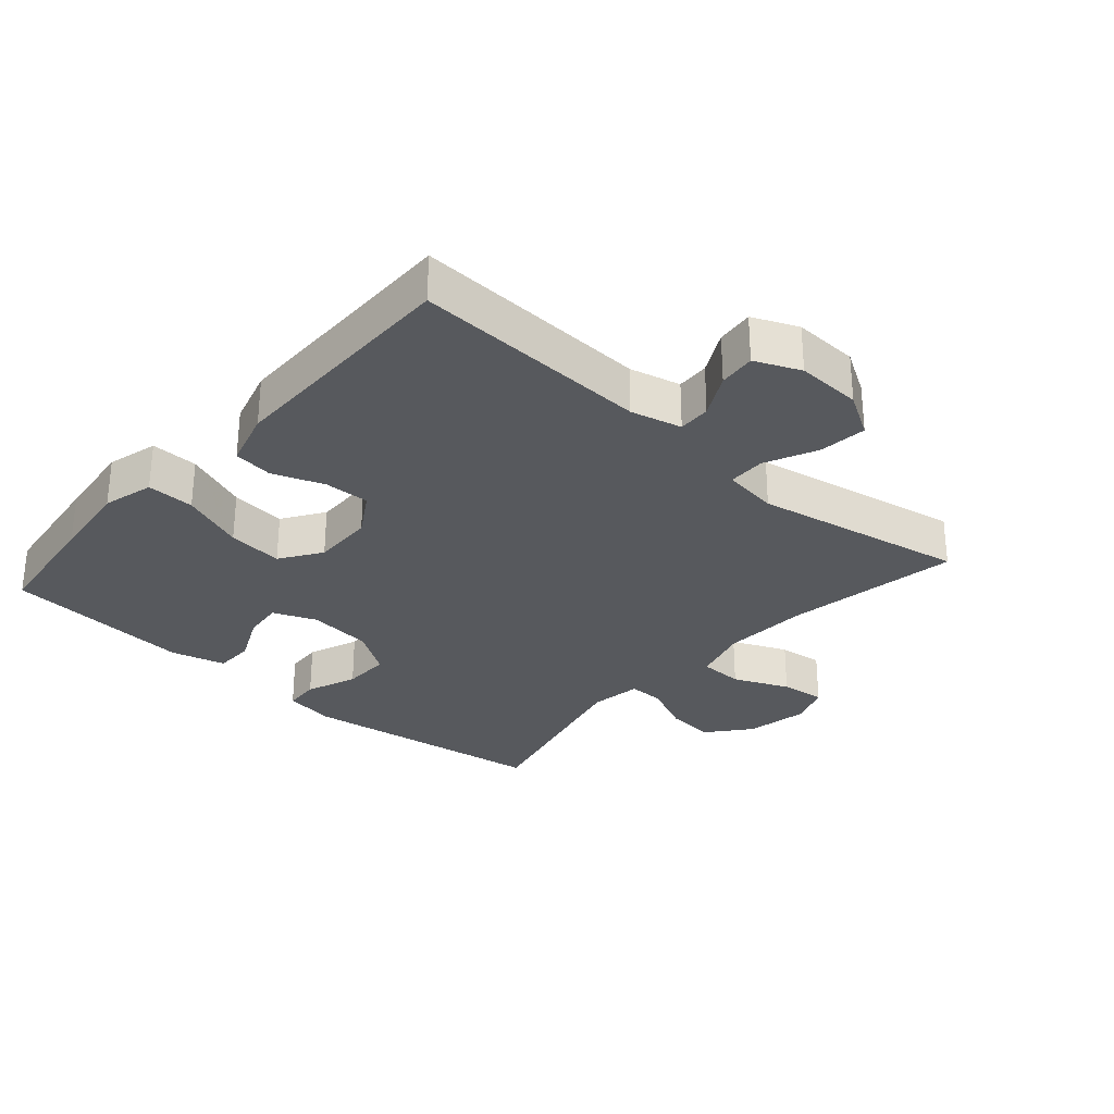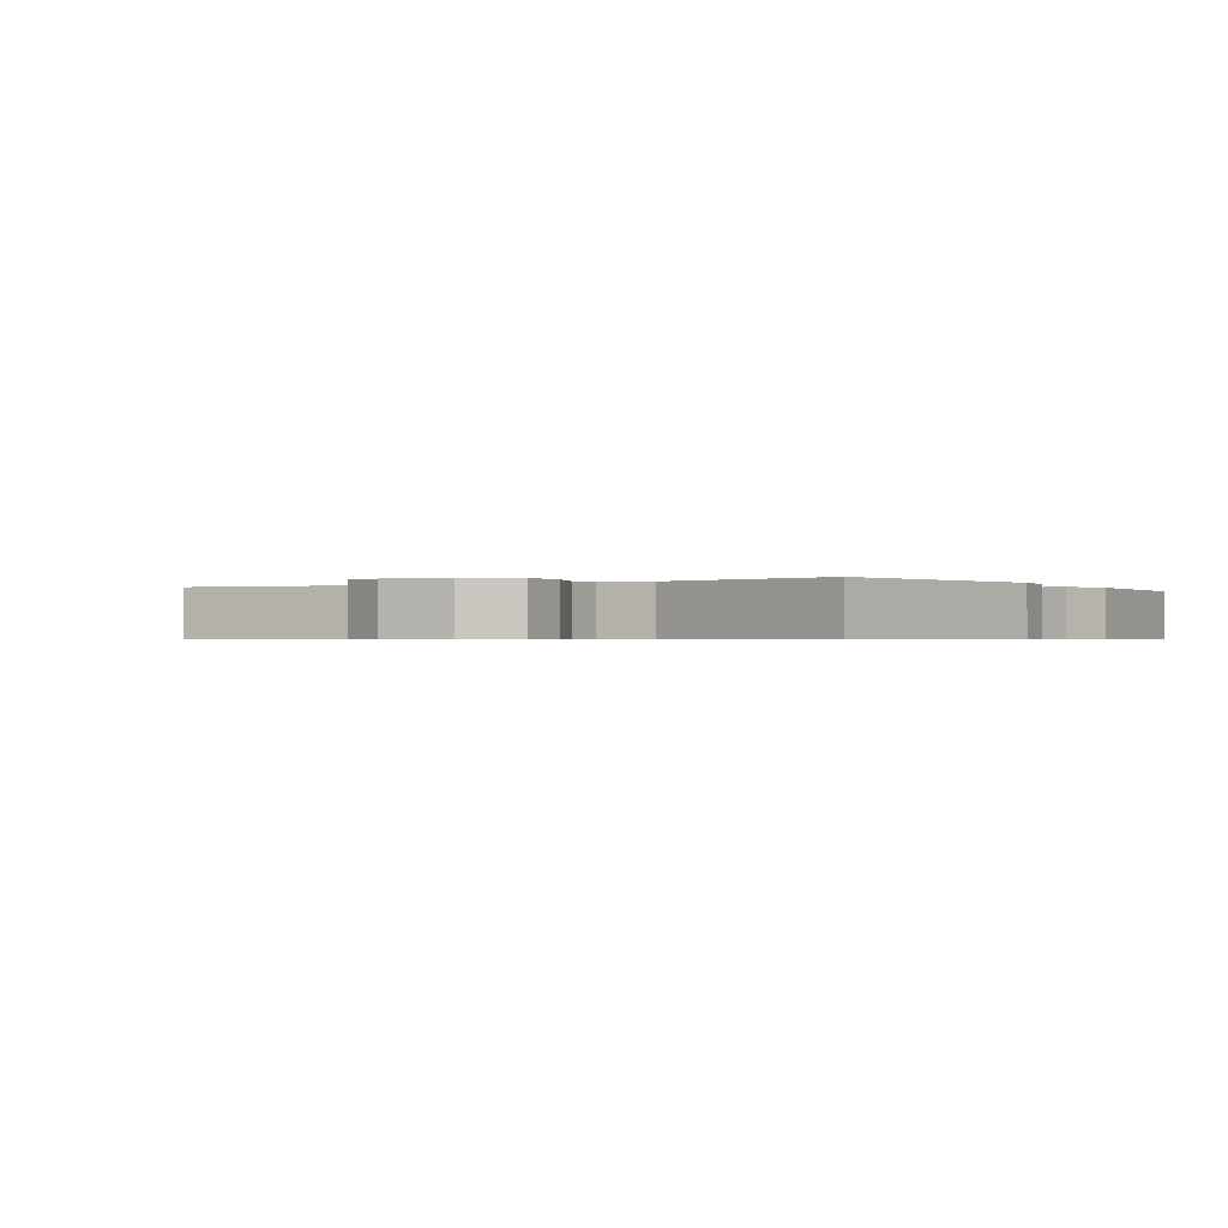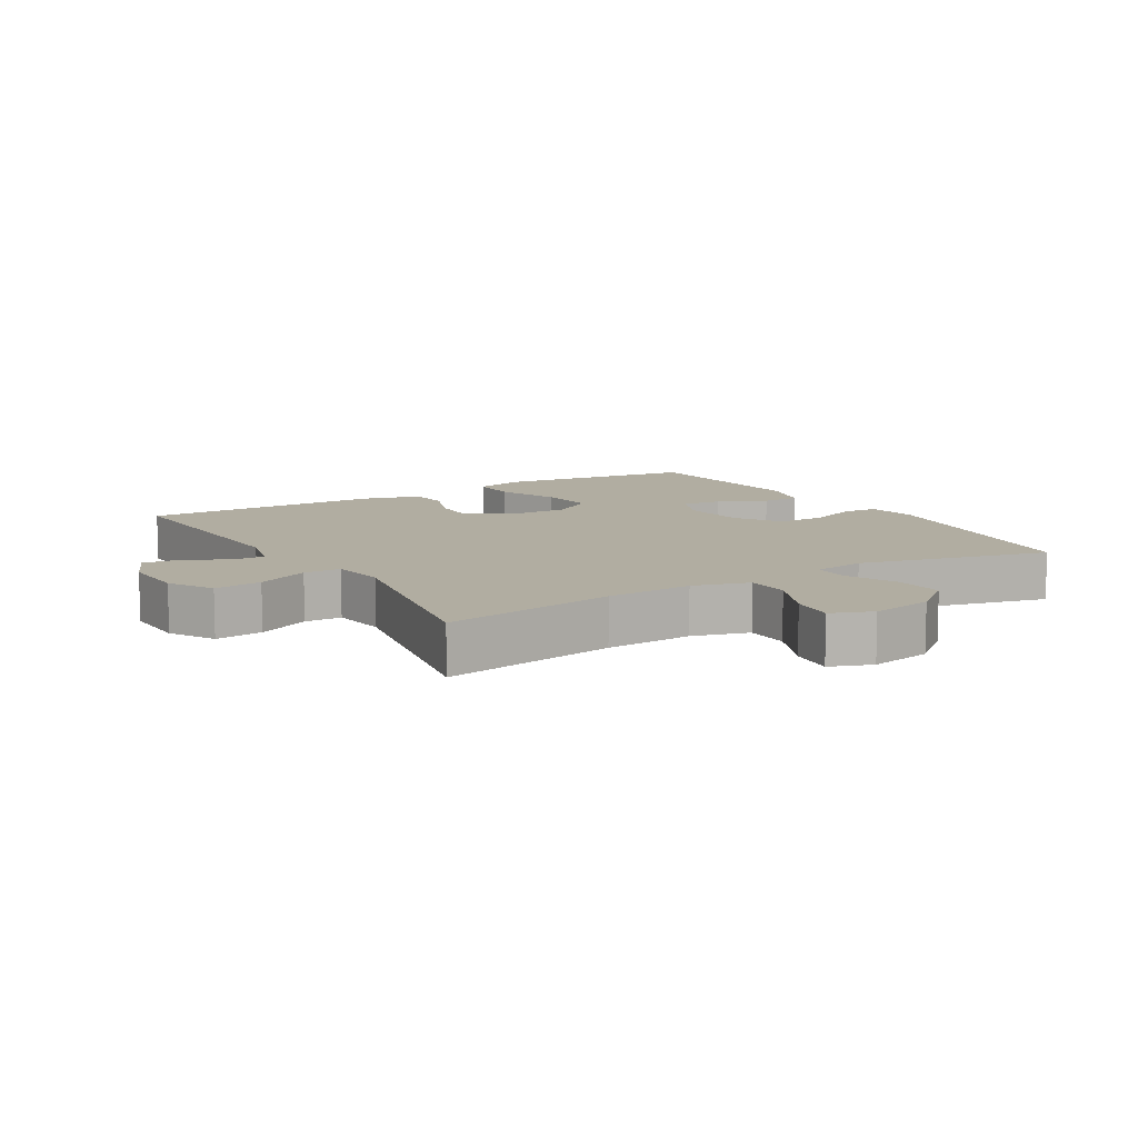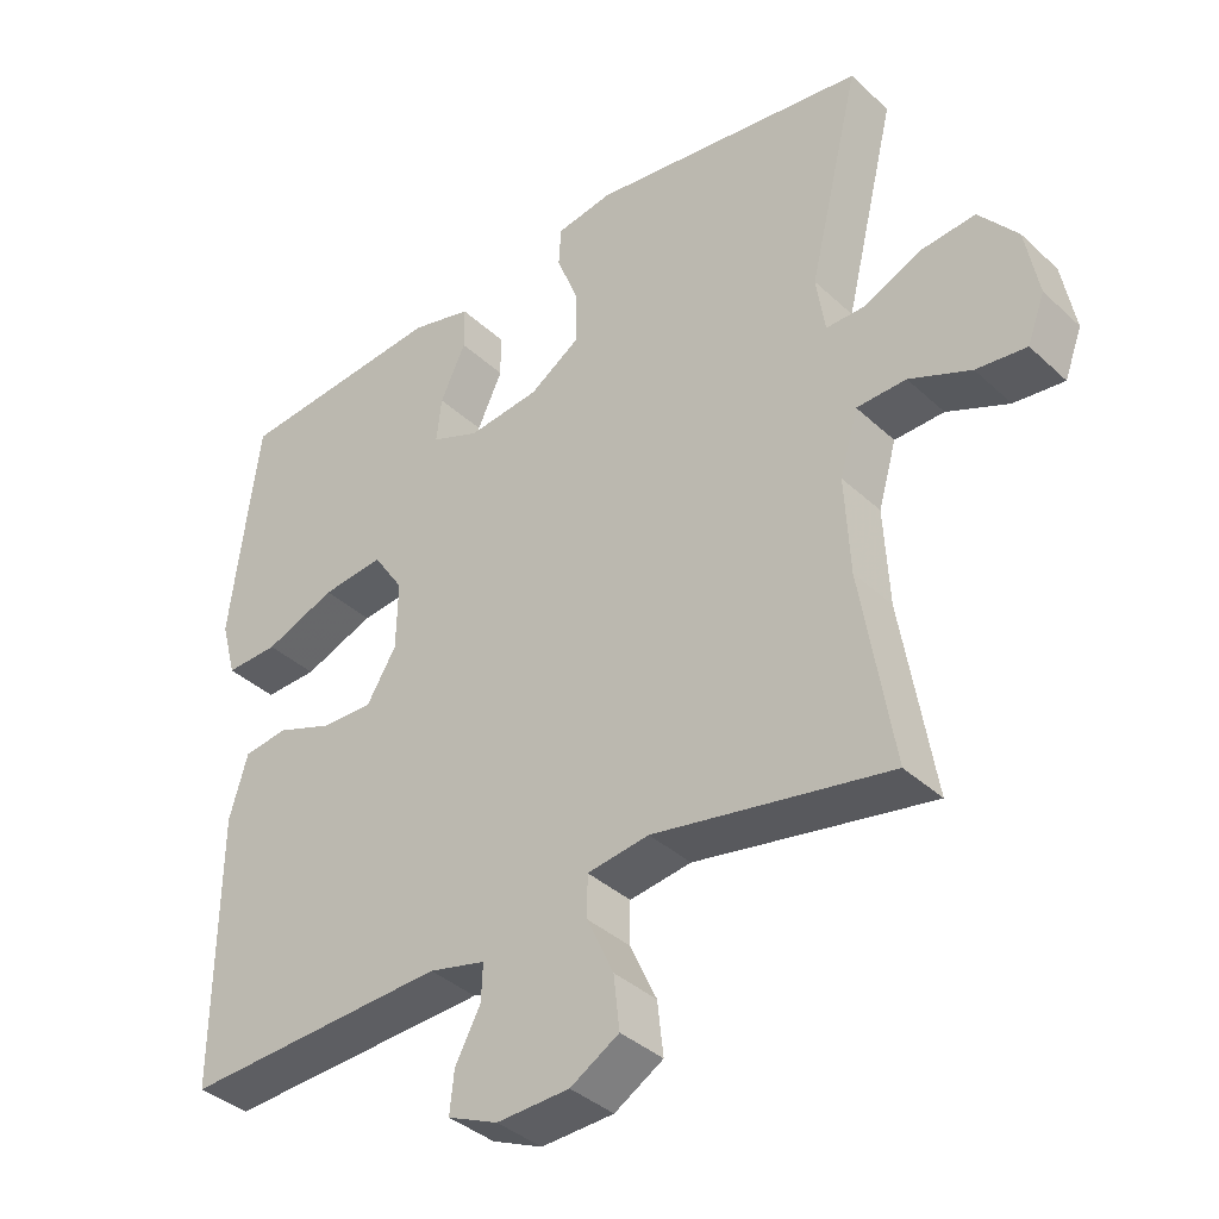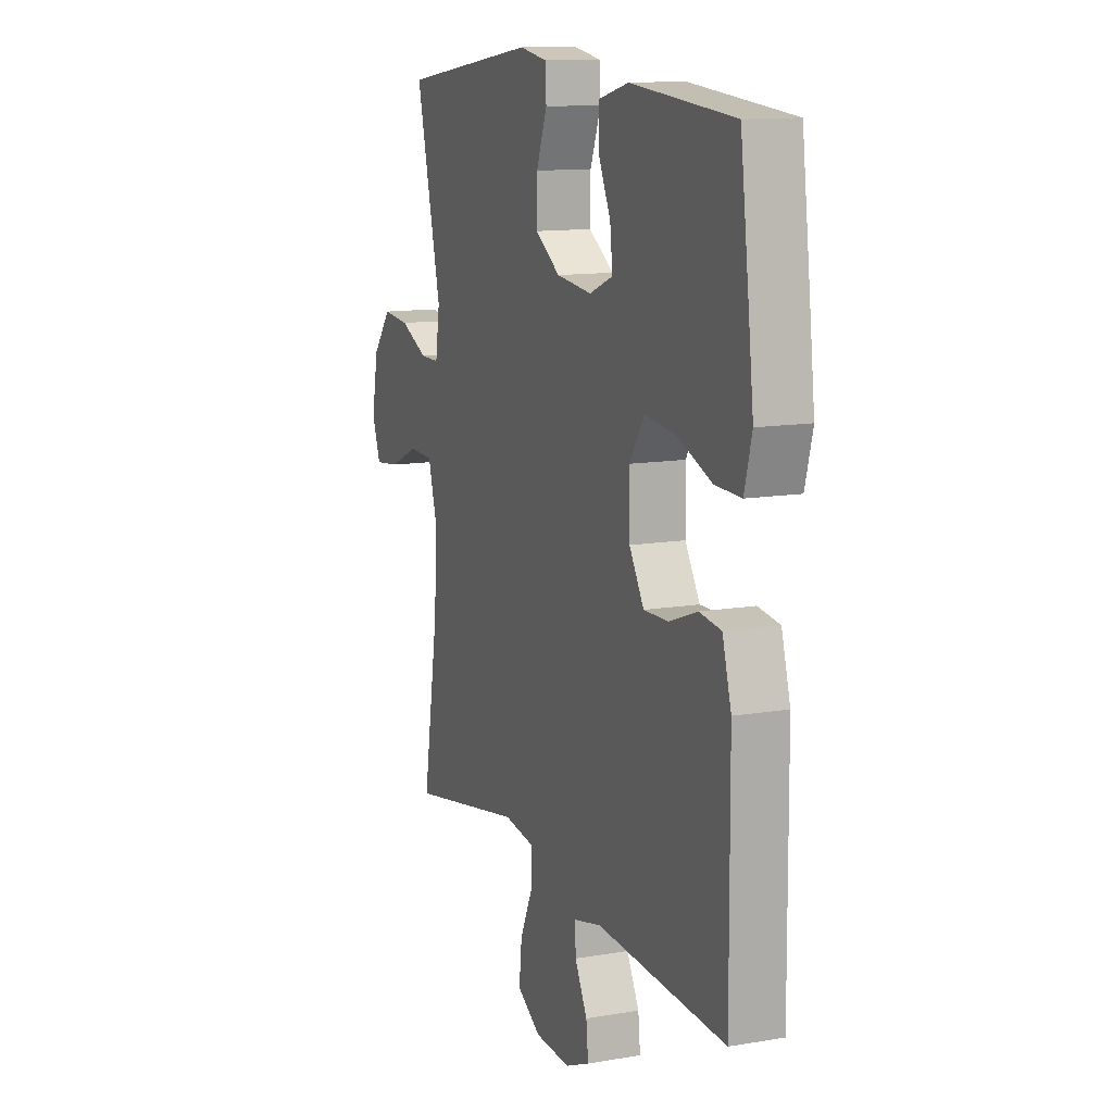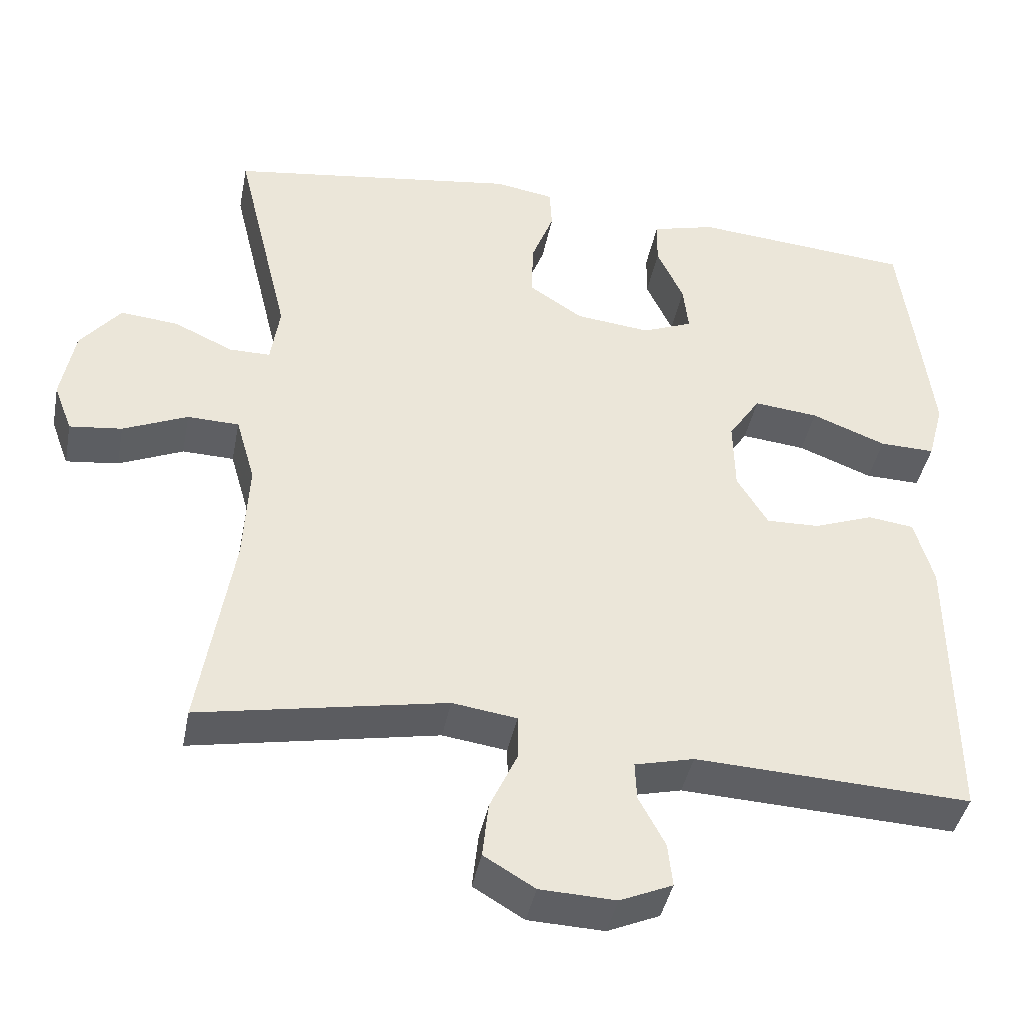
<metadata>
{"format":"obj","ext":"obj","renderer":"f3d","projection":"perspective","resolution":1024,"background":"white","views":[{"elev":-29.7,"azim":138.6,"up":"+Y"},{"elev":-0.6,"azim":-56.9,"up":"+Y"},{"elev":10.3,"azim":-120.9,"up":"+Y"},{"elev":-37.8,"azim":-139.4,"up":"+Z"},{"elev":12.3,"azim":68.2,"up":"+Z"},{"elev":-41.3,"azim":-10.9,"up":"+Z"}]}
</metadata>
<code>
v 0.5 0.07 0.5
v 0.524 0.07 0.314
v 0.539 0.07 0.19
v 0.518 0.07 0.112
v 0.445 0.07 0.114
v 0.347 0.07 0.152
v 0.262 0.07 0.161
v 0.22 0.07 0.098
v 0.222 0.07 0.004
v 0.263 0.07 -0.063
v 0.333 0.07 -0.061
v 0.411 0.07 -0.032
v 0.472 0.07 -0.04
v 0.497 0.07 -0.127
v 0.5 0.07 -0.5
v 0.137 0.07 -0.483
v 0.059 0.07 -0.502
v 0.061 0.07 -0.552
v 0.096 0.07 -0.618
v 0.102 0.07 -0.675
v 0.033 0.07 -0.705
v -0.067 0.07 -0.701
v -0.134 0.07 -0.661
v -0.126 0.07 -0.588
v -0.089 0.07 -0.508
v -0.09 0.07 -0.451
v -0.175 0.07 -0.439
v -0.5 0.07 -0.5
v -0.456 0.07 -0.233
v -0.449 0.07 -0.099
v -0.474 0.07 -0.012
v -0.542 0.07 -0.01
v -0.627 0.07 -0.047
v -0.696 0.07 -0.055
v -0.72 0.07 0.009
v -0.702 0.07 0.105
v -0.649 0.07 0.17
v -0.573 0.07 0.163
v -0.495 0.07 0.127
v -0.441 0.07 0.127
v -0.429 0.07 0.206
v -0.5 0.07 0.5
v -0.117 0.07 0.554
v -0.039 0.07 0.541
v -0.036 0.07 0.487
v -0.066 0.07 0.409
v -0.067 0.07 0.336
v 0.003 0.07 0.29
v 0.102 0.07 0.279
v 0.168 0.07 0.306
v 0.161 0.07 0.368
v 0.126 0.07 0.443
v 0.127 0.07 0.503
v 0.211 0.07 0.525
v 0.5 0 0.5
v 0.524 0 0.314
v 0.539 0 0.19
v 0.518 0 0.112
v 0.445 0 0.114
v 0.347 0 0.152
v 0.262 0 0.161
v 0.22 0 0.098
v 0.222 0 0.004
v 0.263 0 -0.063
v 0.333 0 -0.061
v 0.411 0 -0.032
v 0.472 0 -0.04
v 0.497 0 -0.127
v 0.5 0 -0.5
v 0.137 0 -0.483
v 0.059 0 -0.502
v 0.061 0 -0.552
v 0.096 0 -0.618
v 0.102 0 -0.675
v 0.033 0 -0.705
v -0.067 0 -0.701
v -0.134 0 -0.661
v -0.126 0 -0.588
v -0.089 0 -0.508
v -0.09 0 -0.451
v -0.175 0 -0.439
v -0.5 0 -0.5
v -0.456 0 -0.233
v -0.449 0 -0.099
v -0.474 0 -0.012
v -0.542 0 -0.01
v -0.627 0 -0.047
v -0.696 0 -0.055
v -0.72 0 0.009
v -0.702 0 0.105
v -0.649 0 0.17
v -0.573 0 0.163
v -0.495 0 0.127
v -0.441 0 0.127
v -0.429 0 0.206
v -0.5 0 0.5
v -0.117 0 0.554
v -0.039 0 0.541
v -0.036 0 0.487
v -0.066 0 0.409
v -0.067 0 0.336
v 0.003 0 0.29
v 0.102 0 0.279
v 0.168 0 0.306
v 0.161 0 0.368
v 0.126 0 0.443
v 0.127 0 0.503
v 0.211 0 0.525
f 4 5 6
f 3 4 6
f 2 3 6
f 1 2 6
f 54 1 6
f 53 54 6
f 52 53 6
f 51 52 6
f 50 51 6 7
f 49 50 7 8
f 48 49 8 9
f 47 48 9 10
f 44 45 46
f 43 44 46
f 42 43 46
f 41 42 46
f 40 41 46 47
f 37 38 39
f 36 37 39
f 35 36 39
f 34 35 39
f 33 34 39
f 32 33 39
f 31 32 39 40
f 40 47 10
f 31 40 10
f 30 31 10
f 27 28 29
f 30 10 11
f 29 30 11
f 27 29 11
f 26 27 11
f 23 24 25
f 22 23 25
f 21 22 25
f 20 21 25
f 19 20 25
f 18 19 25
f 17 18 25 26
f 14 15 16
f 13 14 16
f 12 13 16
f 11 12 16
f 26 11 16
f 16 17 26
f 60 59 58
f 60 58 57
f 60 57 56
f 60 56 55
f 60 55 108
f 60 108 107
f 60 107 106
f 60 106 105
f 61 60 105 104
f 62 61 104 103
f 63 62 103 102
f 64 63 102 101
f 100 99 98
f 100 98 97
f 100 97 96
f 100 96 95
f 101 100 95 94
f 93 92 91
f 93 91 90
f 93 90 89
f 93 89 88
f 93 88 87
f 93 87 86
f 94 93 86 85
f 64 101 94
f 64 94 85
f 64 85 84
f 83 82 81
f 65 64 84
f 65 84 83
f 65 83 81
f 65 81 80
f 79 78 77
f 79 77 76
f 79 76 75
f 79 75 74
f 79 74 73
f 79 73 72
f 80 79 72 71
f 70 69 68
f 70 68 67
f 70 67 66
f 70 66 65
f 70 65 80
f 80 71 70
f 1 55 56 2
f 2 56 57 3
f 3 57 58 4
f 4 58 59 5
f 5 59 60 6
f 6 60 61 7
f 7 61 62 8
f 8 62 63 9
f 9 63 64 10
f 10 64 65 11
f 11 65 66 12
f 12 66 67 13
f 13 67 68 14
f 14 68 69 15
f 15 69 70 16
f 16 70 71 17
f 17 71 72 18
f 18 72 73 19
f 19 73 74 20
f 20 74 75 21
f 21 75 76 22
f 22 76 77 23
f 23 77 78 24
f 24 78 79 25
f 25 79 80 26
f 26 80 81 27
f 27 81 82 28
f 28 82 83 29
f 29 83 84 30
f 30 84 85 31
f 31 85 86 32
f 32 86 87 33
f 33 87 88 34
f 34 88 89 35
f 35 89 90 36
f 36 90 91 37
f 37 91 92 38
f 38 92 93 39
f 39 93 94 40
f 40 94 95 41
f 41 95 96 42
f 42 96 97 43
f 43 97 98 44
f 44 98 99 45
f 45 99 100 46
f 46 100 101 47
f 47 101 102 48
f 48 102 103 49
f 49 103 104 50
f 50 104 105 51
f 51 105 106 52
f 52 106 107 53
f 53 107 108 54
f 54 108 55 1

</code>
